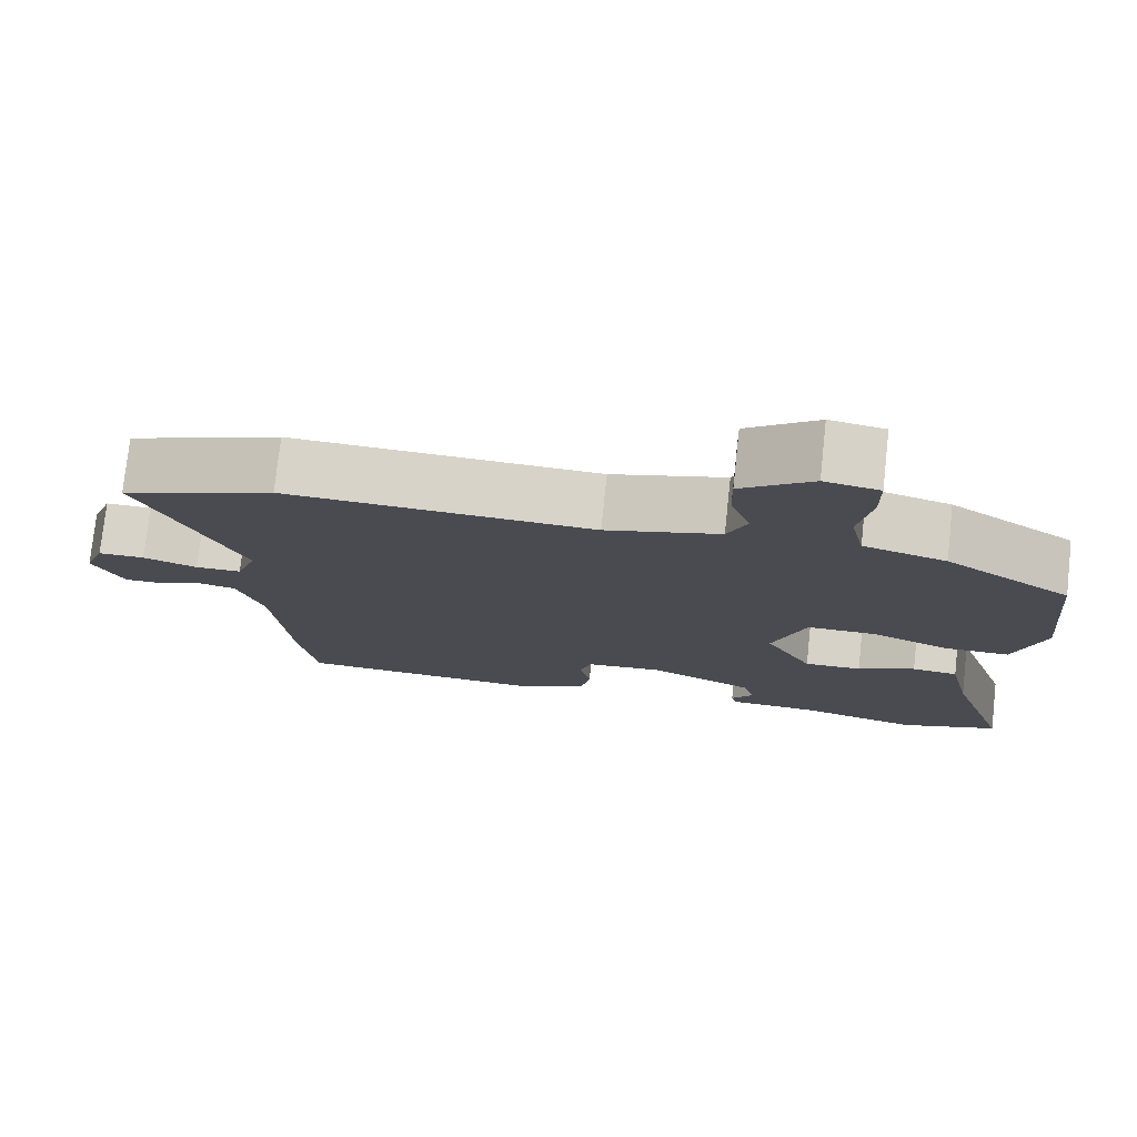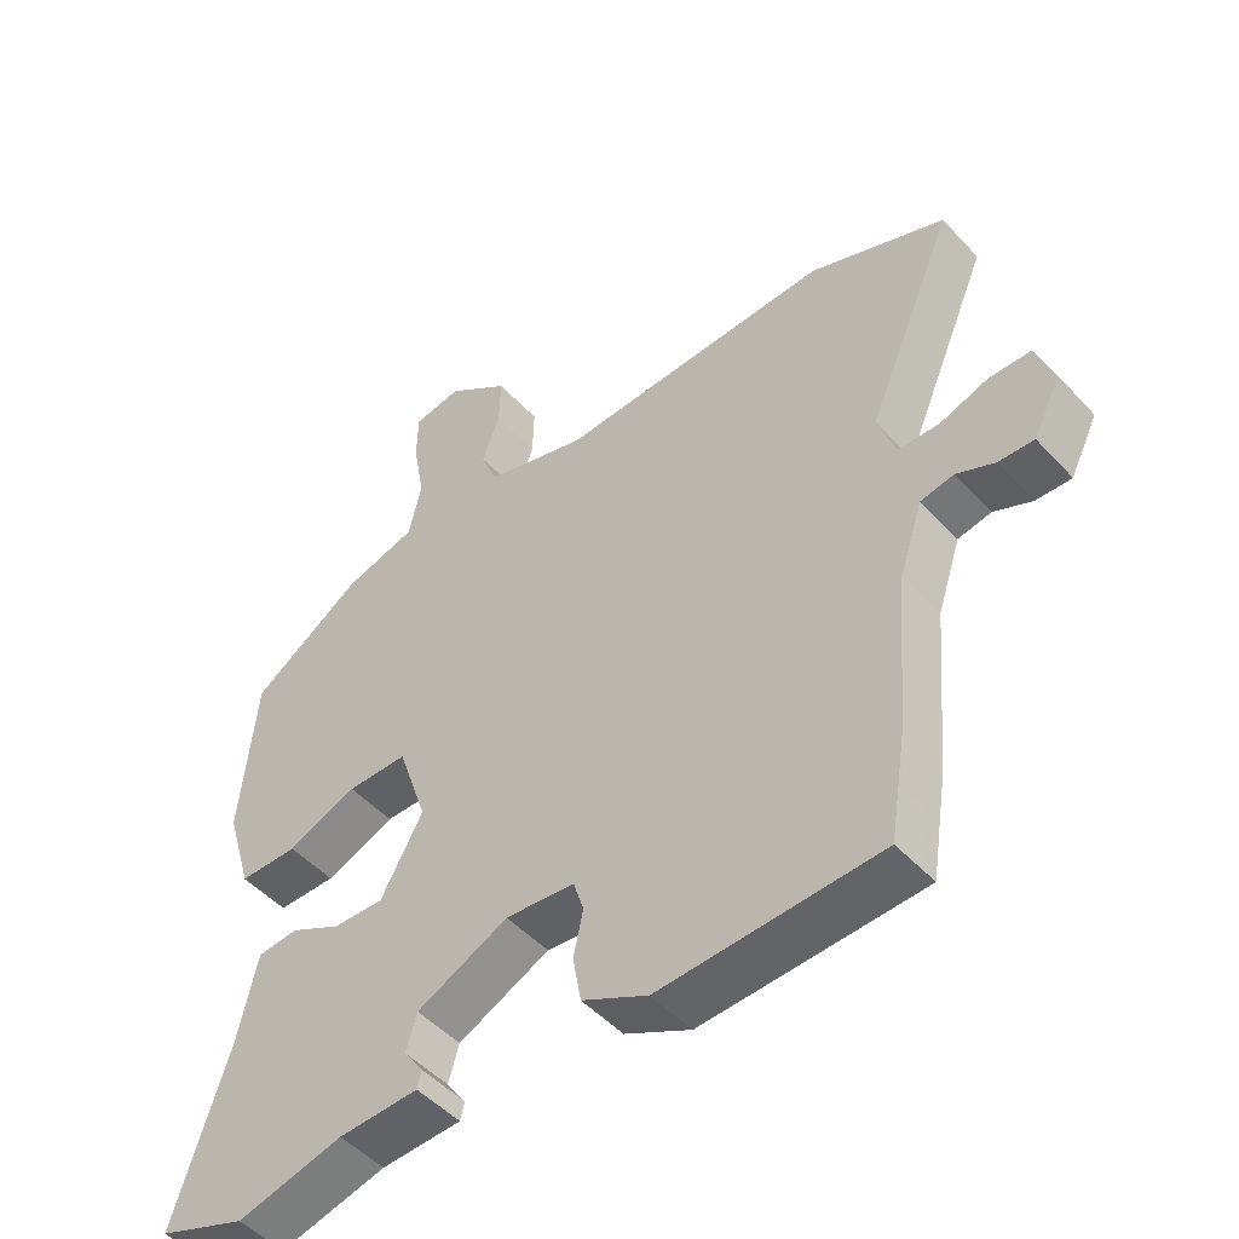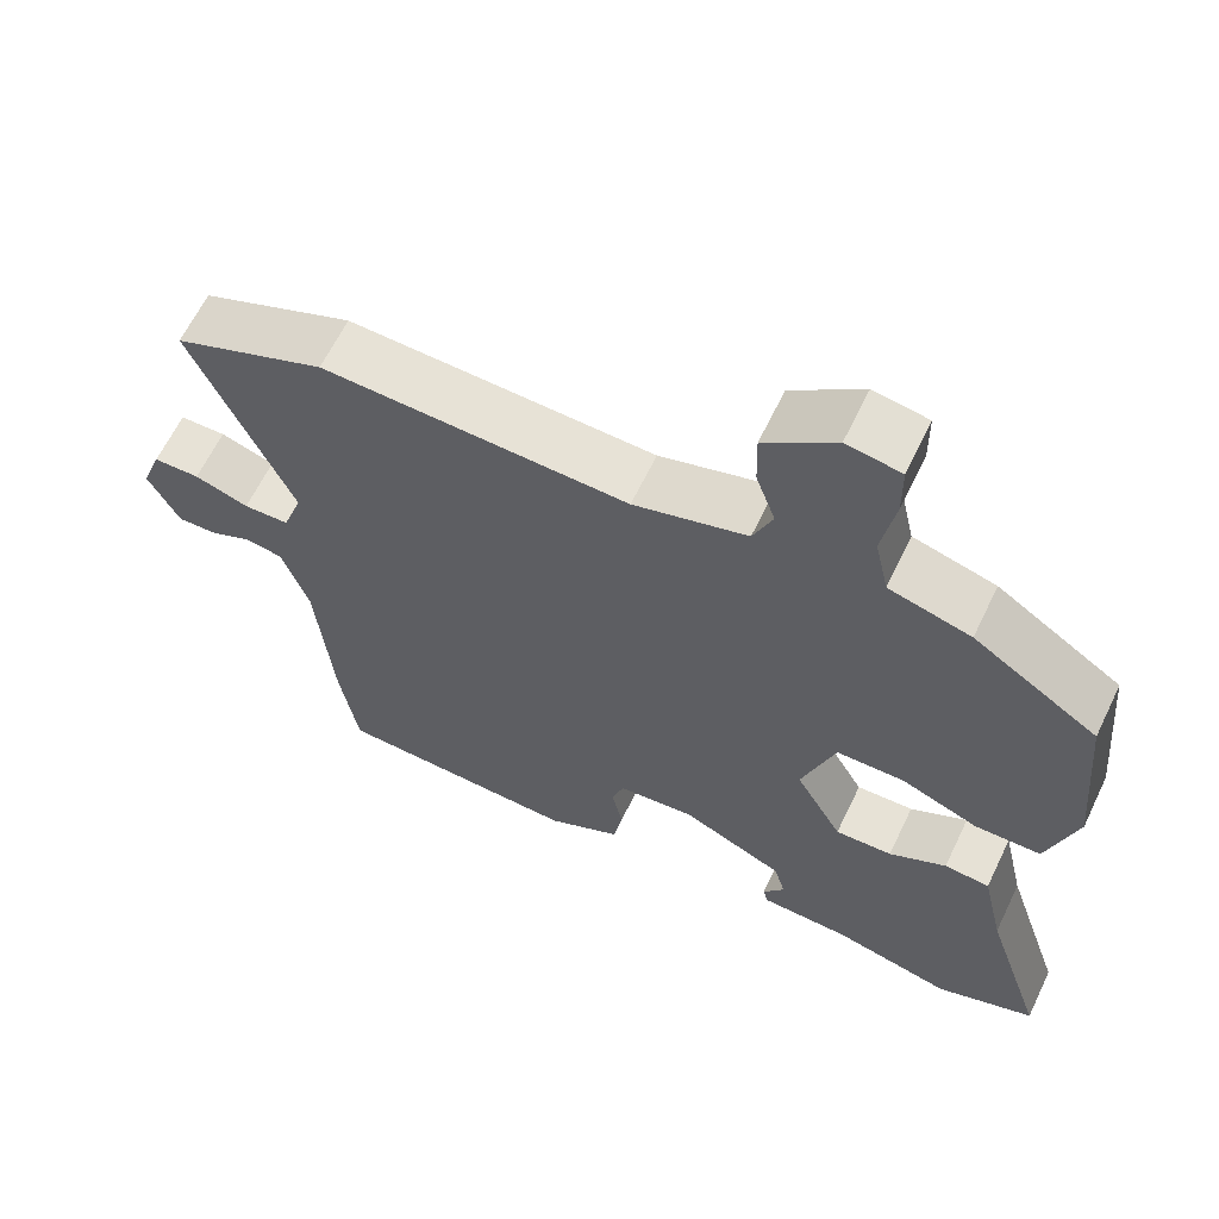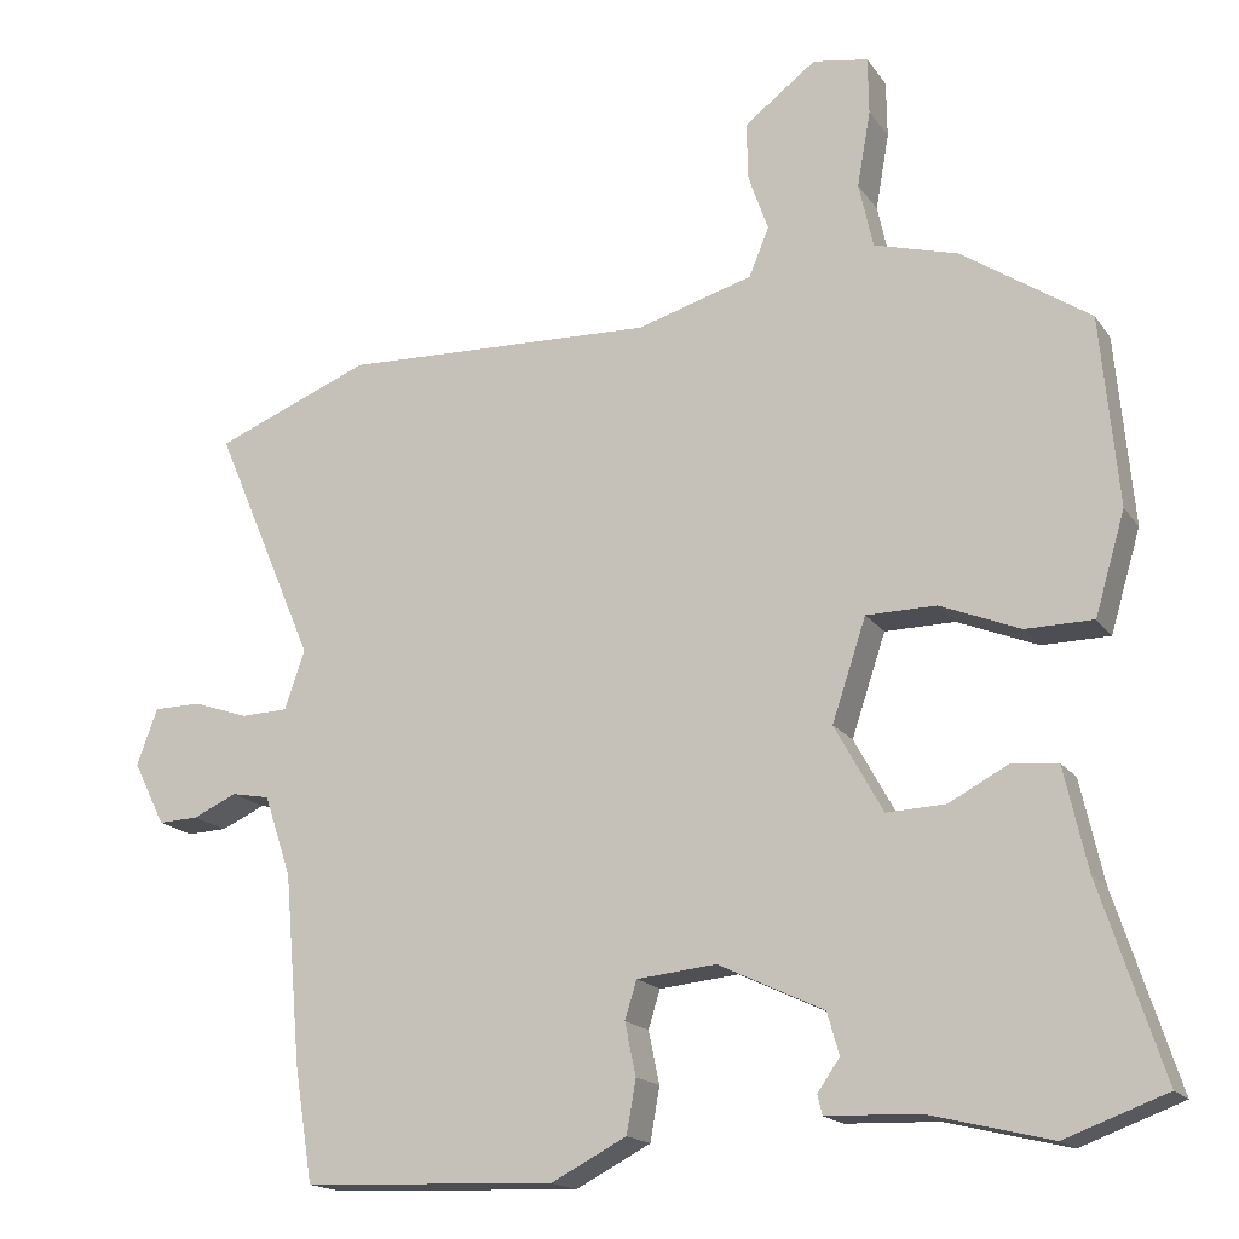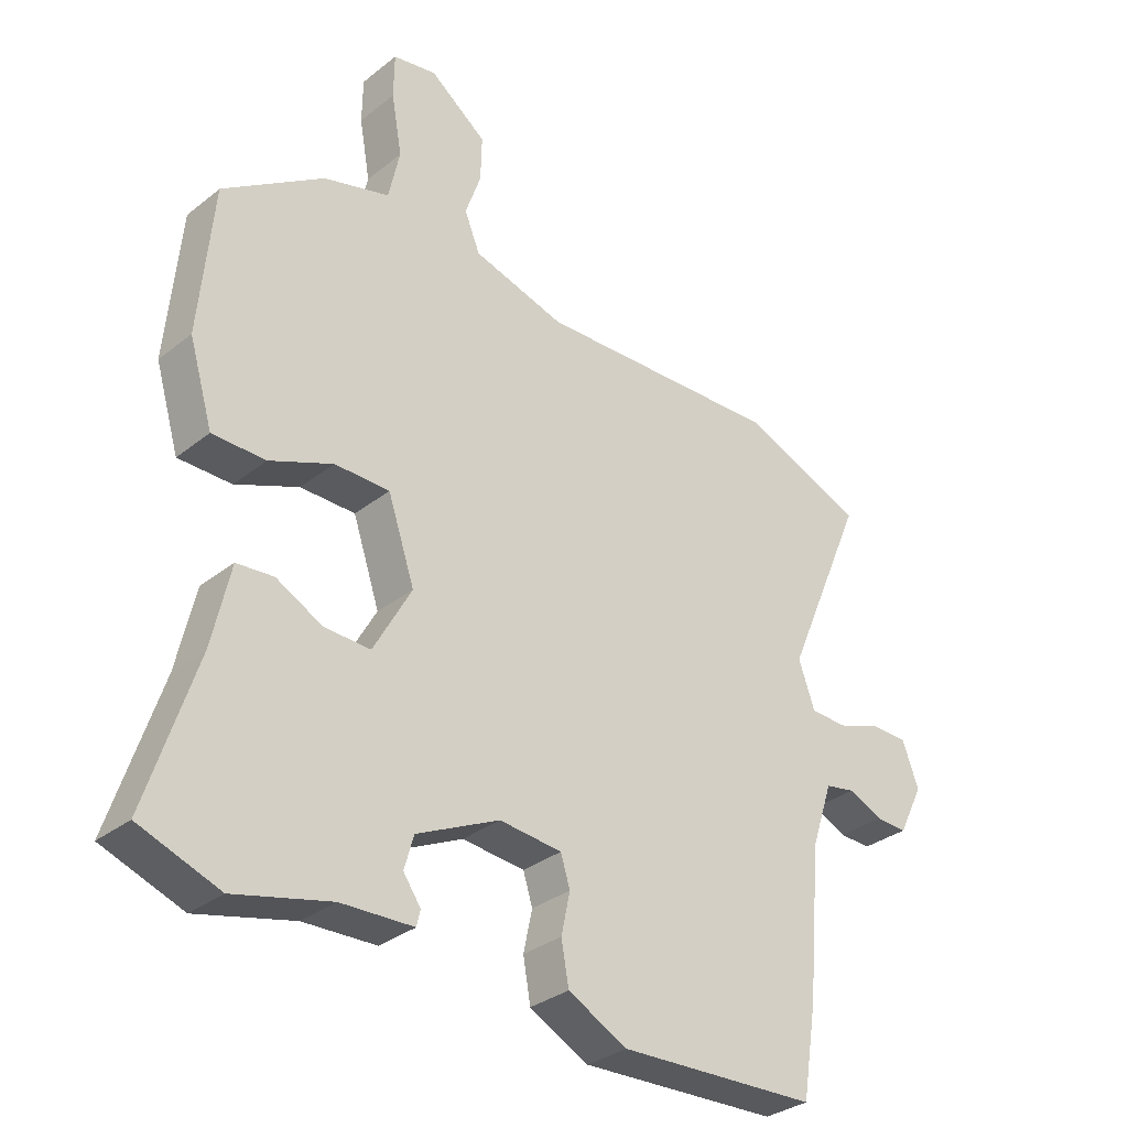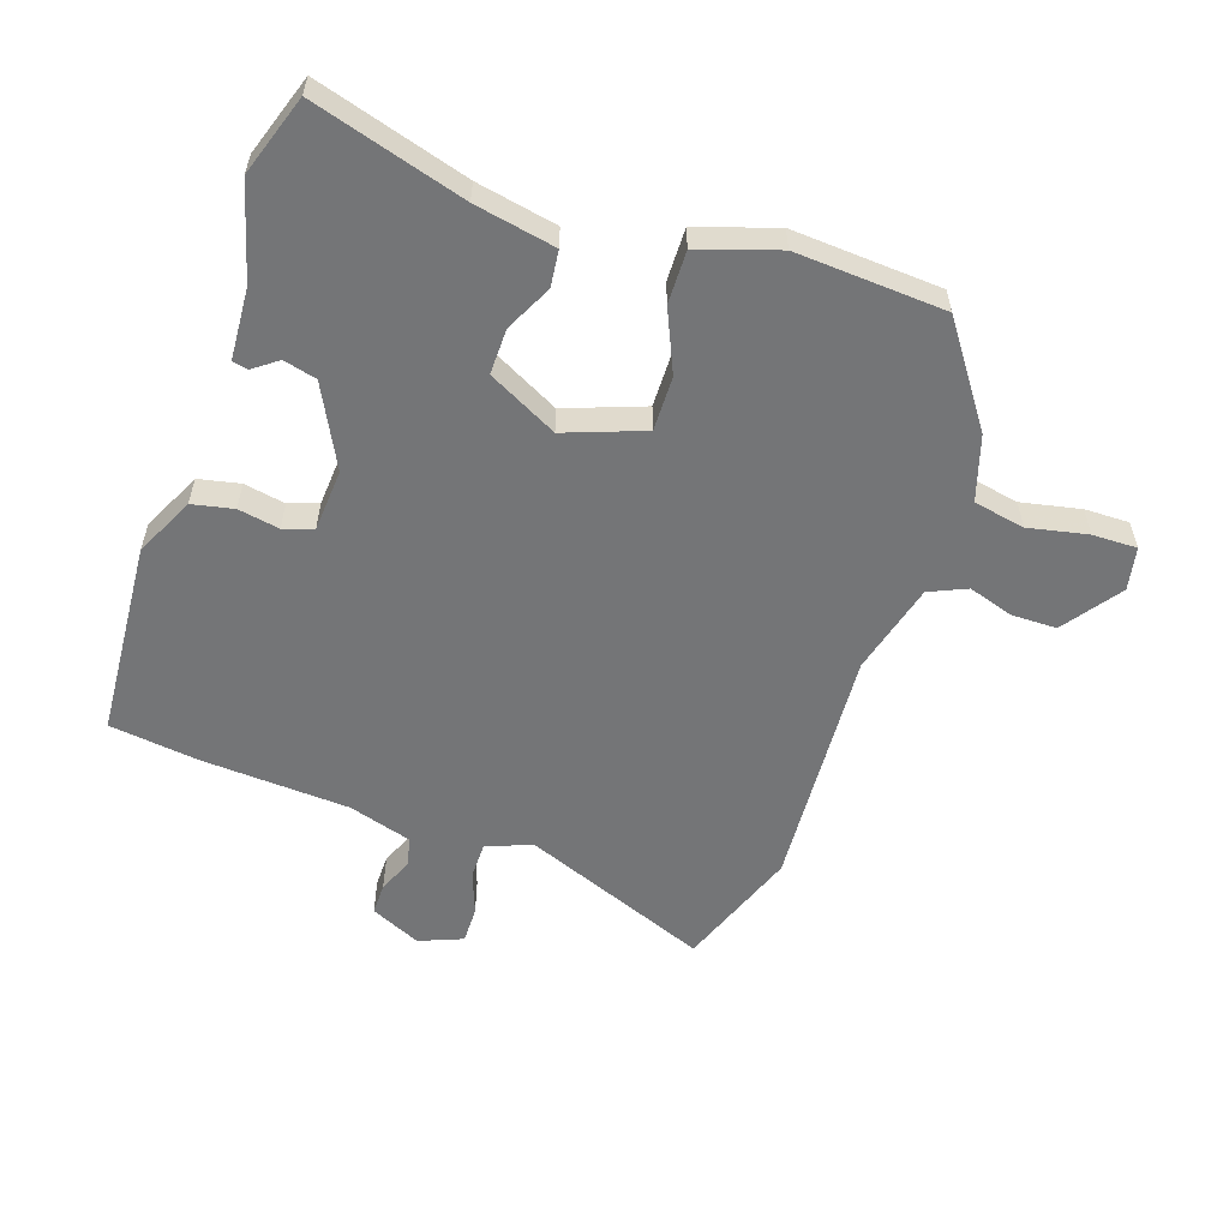
<metadata>
{"format":"obj","ext":"obj","renderer":"f3d","projection":"perspective","resolution":1024,"background":"white","views":[{"elev":76.6,"azim":-173.8,"up":"+Z"},{"elev":-49.4,"azim":40.6,"up":"+Z"},{"elev":63.4,"azim":-154.3,"up":"+Z"},{"elev":-17.2,"azim":-156.4,"up":"+Z"},{"elev":-32.0,"azim":-42.2,"up":"+Z"},{"elev":-56.5,"azim":-107.1,"up":"+Y"}]}
</metadata>
<code>
v 0.518 0.07 -0.387
v 0.495 0.07 -0.531
v 0.177 0.07 -0.544
v 0.082 0.07 -0.495
v 0.07 0.07 -0.428
v 0.084 0.07 -0.362
v 0.069 0.07 -0.314
v -0.031 0.07 -0.304
v -0.164 0.07 -0.367
v -0.179 0.07 -0.42
v -0.151 0.07 -0.46
v -0.157 0.07 -0.485
v -0.273 0.07 -0.489
v -0.427 0.07 -0.527
v -0.555 0.07 -0.48
v -0.476 0.07 -0.237
v -0.447 0.07 -0.108
v -0.388 0.07 -0.103
v -0.314 0.07 -0.142
v -0.24 0.07 -0.145
v -0.179 0.07 -0.035
v -0.222 0.07 0.093
v -0.31 0.07 0.094
v -0.411 0.07 0.053
v -0.496 0.07 0.054
v -0.534 0.07 0.182
v -0.512 0.07 0.421
v -0.351 0.07 0.529
v -0.245 0.07 0.559
v -0.227 0.07 0.641
v -0.244 0.07 0.737
v -0.243 0.07 0.809
v -0.173 0.07 0.821
v -0.082 0.07 0.752
v -0.084 0.07 0.679
v -0.109 0.07 0.607
v -0.084 0.07 0.546
v 0.063 0.07 0.503
v 0.458 0.07 0.517
v 0.654 0.07 0.438
v 0.526 0.07 0.139
v 0.552 0.07 0.065
v 0.611 0.07 0.063
v 0.681 0.07 0.087
v 0.741 0.07 0.086
v 0.767 0.07 0.015
v 0.727 0.07 -0.065
v 0.676 0.07 -0.063
v 0.621 0.07 -0.038
v 0.573 0.07 -0.047
v 0.539 0.07 -0.149
v 0.518 0 -0.387
v 0.495 0 -0.531
v 0.177 0 -0.544
v 0.082 0 -0.495
v 0.07 0 -0.428
v 0.084 0 -0.362
v 0.069 0 -0.314
v -0.031 0 -0.304
v -0.164 0 -0.367
v -0.179 0 -0.42
v -0.151 0 -0.46
v -0.157 0 -0.485
v -0.273 0 -0.489
v -0.427 0 -0.527
v -0.555 0 -0.48
v -0.476 0 -0.237
v -0.447 0 -0.108
v -0.388 0 -0.103
v -0.314 0 -0.142
v -0.24 0 -0.145
v -0.179 0 -0.035
v -0.222 0 0.093
v -0.31 0 0.094
v -0.411 0 0.053
v -0.496 0 0.054
v -0.534 0 0.182
v -0.512 0 0.421
v -0.351 0 0.529
v -0.245 0 0.559
v -0.227 0 0.641
v -0.244 0 0.737
v -0.243 0 0.809
v -0.173 0 0.821
v -0.082 0 0.752
v -0.084 0 0.679
v -0.109 0 0.607
v -0.084 0 0.546
v 0.063 0 0.503
v 0.458 0 0.517
v 0.654 0 0.438
v 0.526 0 0.139
v 0.552 0 0.065
v 0.611 0 0.063
v 0.681 0 0.087
v 0.741 0 0.086
v 0.767 0 0.015
v 0.727 0 -0.065
v 0.676 0 -0.063
v 0.621 0 -0.038
v 0.573 0 -0.047
v 0.539 0 -0.149
f 46 47 48 49
f 46 49 50
f 43 44 45 46
f 42 43 46 50
f 41 42 50 51
f 38 39 40 41
f 37 38 41 51
f 33 34 35 36
f 31 32 33 36
f 30 31 36 37
f 29 30 37 51
f 23 24 25 26
f 22 23 26 27
f 16 17 18 19
f 16 19 20
f 13 14 15 16
f 13 16 20
f 10 11 12 13
f 9 10 13 20
f 8 9 20 21
f 3 4 5 6
f 3 6 7
f 2 3 7
f 1 2 7
f 51 1 7
f 22 27 28 29
f 21 22 29 51
f 7 8 21 51
f 100 99 98 97
f 101 100 97
f 97 96 95 94
f 101 97 94 93
f 102 101 93 92
f 92 91 90 89
f 102 92 89 88
f 87 86 85 84
f 87 84 83 82
f 88 87 82 81
f 102 88 81 80
f 77 76 75 74
f 78 77 74 73
f 70 69 68 67
f 71 70 67
f 67 66 65 64
f 71 67 64
f 64 63 62 61
f 71 64 61 60
f 72 71 60 59
f 57 56 55 54
f 58 57 54
f 58 54 53
f 58 53 52
f 58 52 102
f 80 79 78 73
f 102 80 73 72
f 102 72 59 58
f 1 52 53 2
f 2 53 54 3
f 3 54 55 4
f 4 55 56 5
f 5 56 57 6
f 6 57 58 7
f 7 58 59 8
f 8 59 60 9
f 9 60 61 10
f 10 61 62 11
f 11 62 63 12
f 12 63 64 13
f 13 64 65 14
f 14 65 66 15
f 15 66 67 16
f 16 67 68 17
f 17 68 69 18
f 18 69 70 19
f 19 70 71 20
f 20 71 72 21
f 21 72 73 22
f 22 73 74 23
f 23 74 75 24
f 24 75 76 25
f 25 76 77 26
f 26 77 78 27
f 27 78 79 28
f 28 79 80 29
f 29 80 81 30
f 30 81 82 31
f 31 82 83 32
f 32 83 84 33
f 33 84 85 34
f 34 85 86 35
f 35 86 87 36
f 36 87 88 37
f 37 88 89 38
f 38 89 90 39
f 39 90 91 40
f 40 91 92 41
f 41 92 93 42
f 42 93 94 43
f 43 94 95 44
f 44 95 96 45
f 45 96 97 46
f 46 97 98 47
f 47 98 99 48
f 48 99 100 49
f 49 100 101 50
f 50 101 102 51
f 51 102 52 1

</code>
